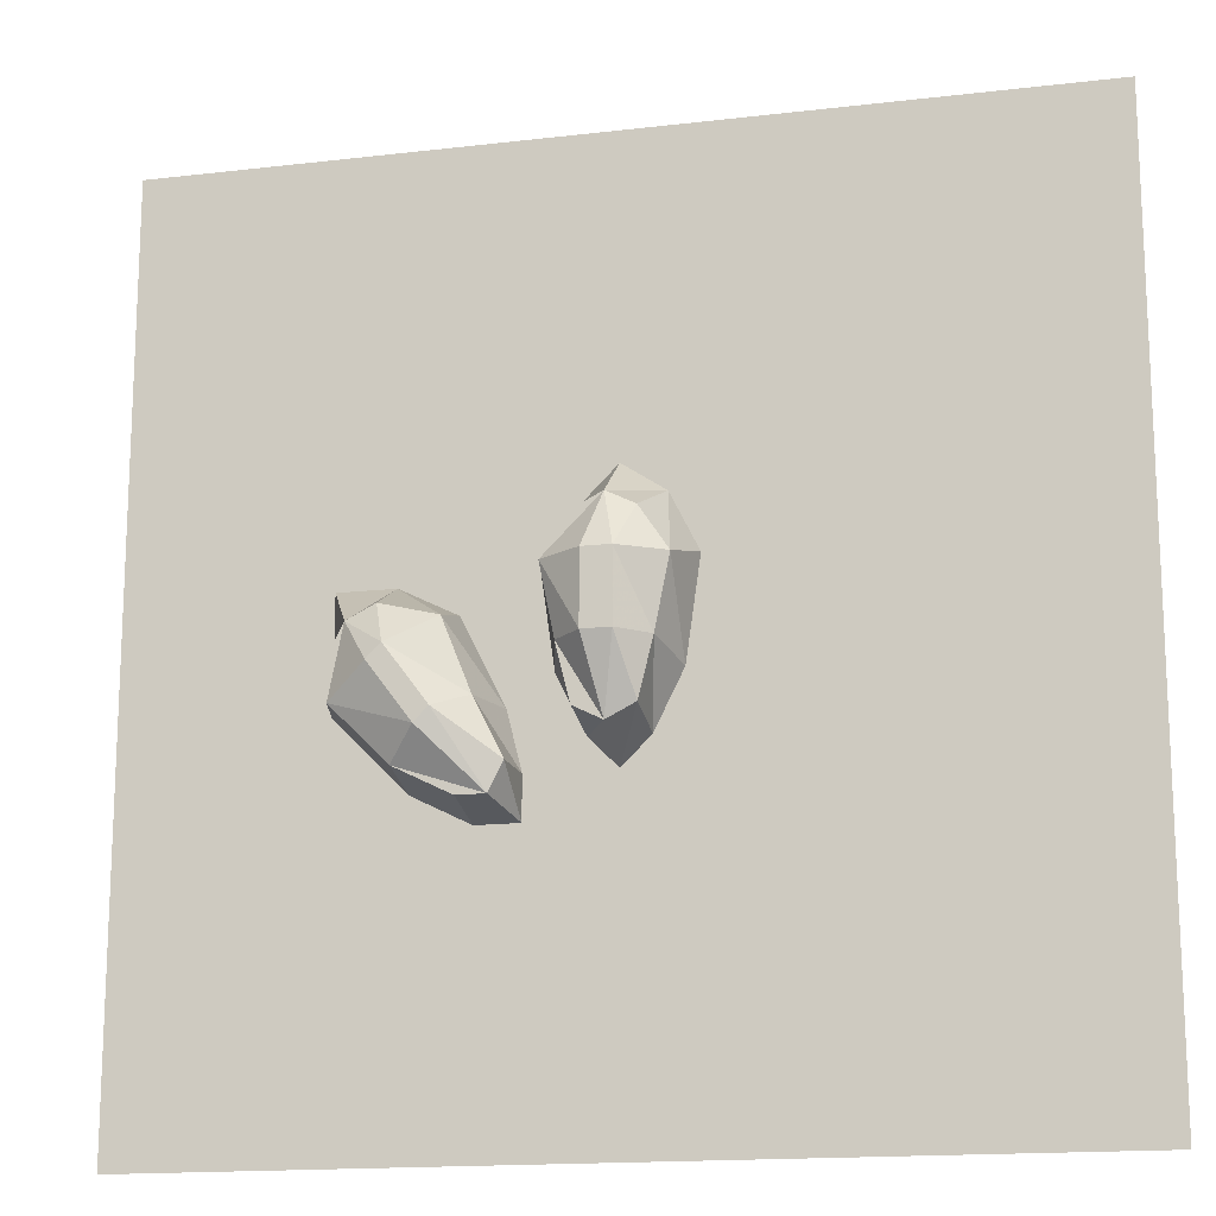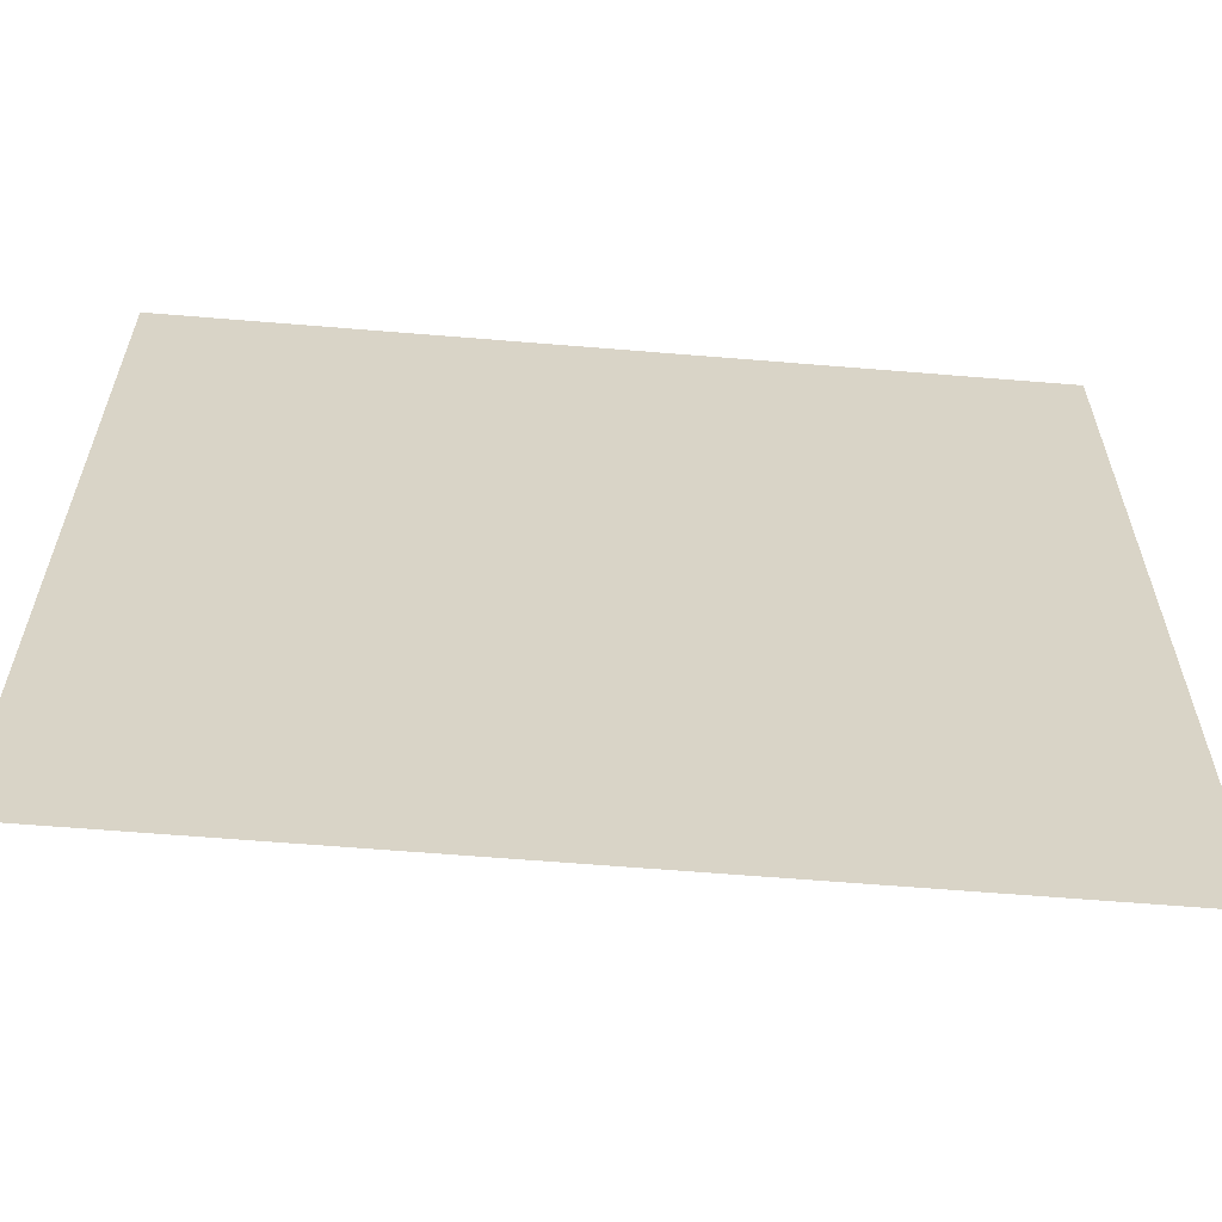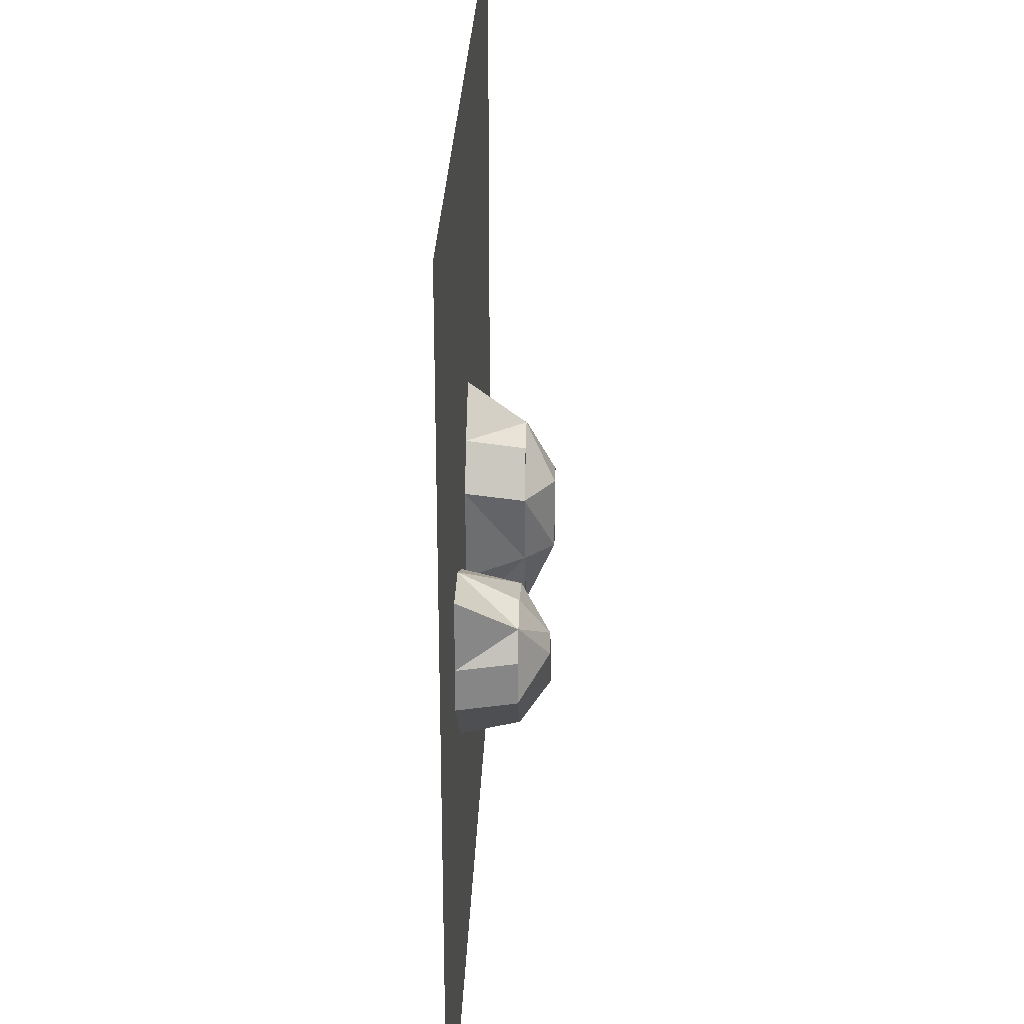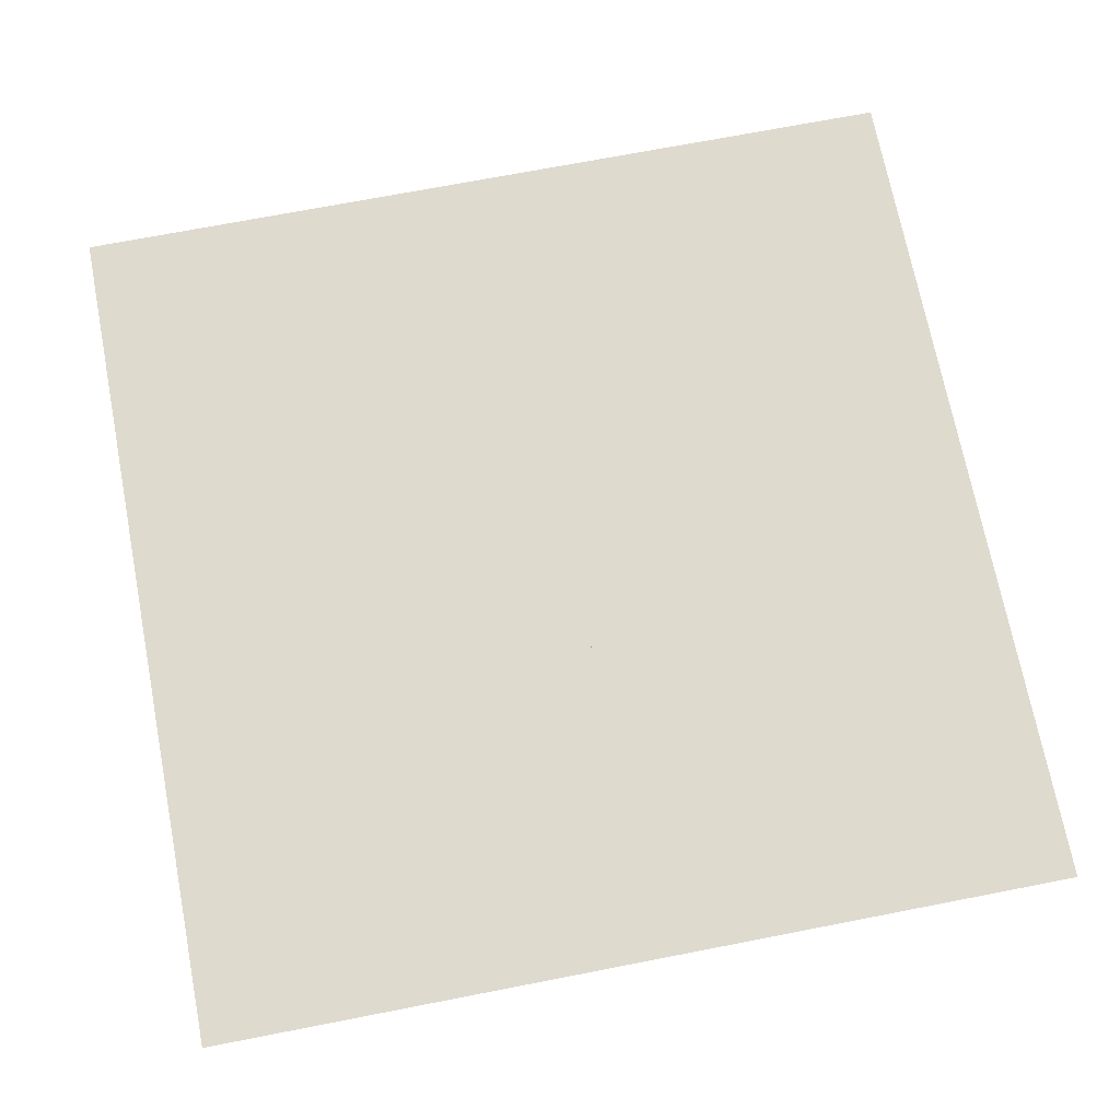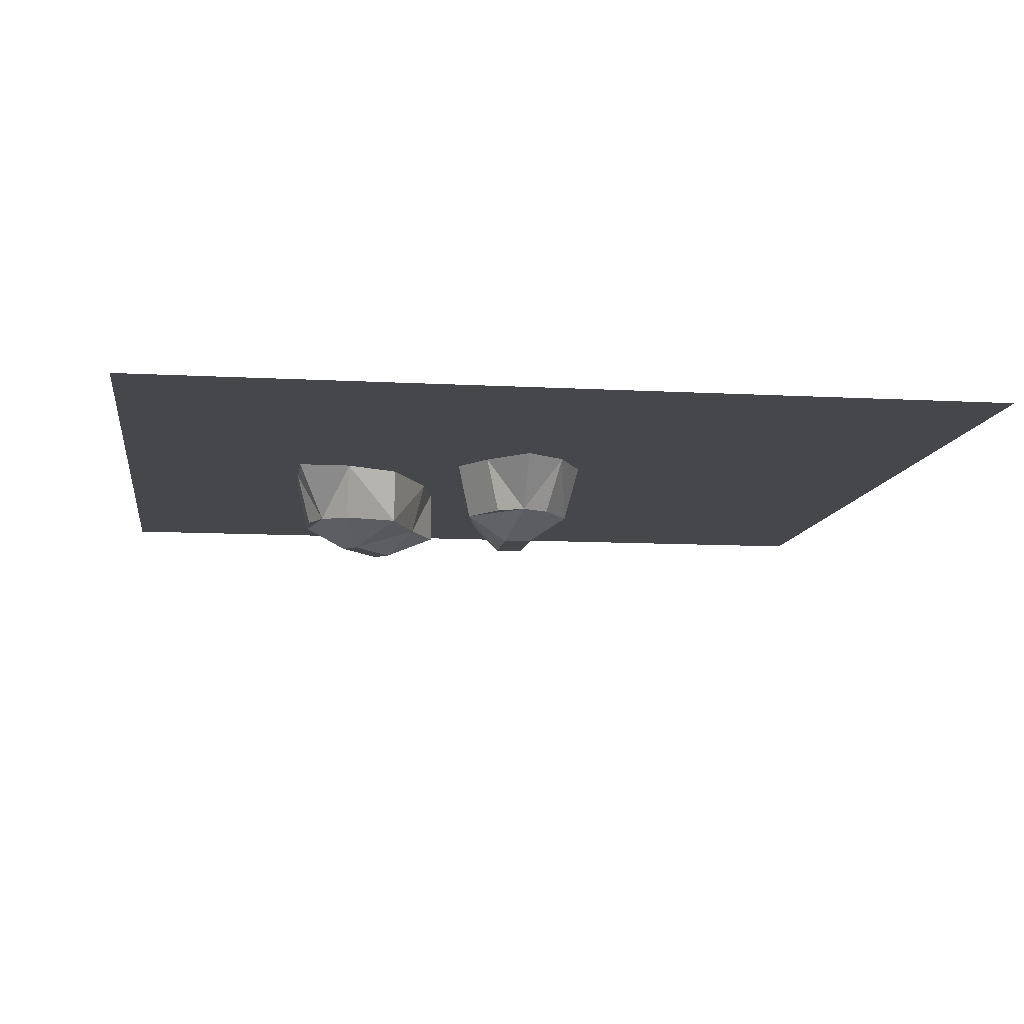
<metadata>
{"format":"obj","ext":"obj","renderer":"f3d","projection":"perspective","resolution":1024,"background":"white","views":[{"elev":-15.8,"azim":13.8,"up":"+Z"},{"elev":-61.9,"azim":175.2,"up":"+Z"},{"elev":28.1,"azim":-87.9,"up":"+Z"},{"elev":71.1,"azim":169.0,"up":"+Y"},{"elev":-10.3,"azim":-8.0,"up":"+Y"}]}
</metadata>
<code>
o item/barley_seed/2
v 0 -4 -7
v 1 -6 -2
v -1 -6 -2
v -3 -4 -2
v -2 -4 -6
v -2 0 -7
v 0 0 -9
v -1 -6 3
v 1 -6 3
v 0 -4 7
v -4 -4 3
v -5 0 4
v -4 0 -3
v 2 -4 6
v 4 -4 3
v 3 0 8
v 0 0 10
v -2 -4 6
v -3 0 7
v 3 -4 -2
v 4 0 -3
v 5 0 4
v 2 -4 -6
v 2 0 -7
v -7 -4 -11
v -10 -6 -6
v -11 -6 -7
v -13 -4 -9
v -9 -4 -11
v -9 0 -12
v -6 0 -12
v -14 -6 -3
v -13 -6 -2
v -16 -4 0
v -17 -4 -5
v -18 0 -5
v -13 0 -10
v -14 -4 1
v -10 -4 0
v -14 0 3
v -18 0 3
v -17 -4 -2
v -18 0 -2
v -8 -4 -5
v -7 0 -5
v -10 0 1
v -6 -4 -9
v -6 0 -9
v 32 0 32
v 32 0 -32
v -32 0 -32
v -32 0 32
f 1 2 3
f 1 3 4
f 1 4 5
f 1 5 6
f 1 6 7
f 1 7 1
f 1 1 3
f 8 3 2
f 8 2 9
f 8 9 10
f 8 10 11
f 8 11 3
f 3 11 4
f 4 11 12
f 4 12 13
f 4 13 6
f 4 6 5
f 14 10 9
f 14 9 15
f 14 15 16
f 14 16 10
f 10 16 17
f 10 17 10
f 10 10 8
f 10 18 11
f 11 18 19
f 11 19 12
f 15 20 21
f 15 21 22
f 15 22 16
f 9 2 20
f 9 20 15
f 2 1 23
f 2 23 20
f 20 23 24
f 20 24 21
f 19 18 10
f 19 10 17
f 23 1 7
f 23 7 24
f 25 26 27
f 25 27 28
f 25 28 29
f 25 29 30
f 25 30 31
f 25 31 25
f 25 25 27
f 32 27 26
f 32 26 33
f 32 33 34
f 32 34 35
f 32 35 27
f 27 35 28
f 28 35 36
f 28 36 37
f 28 37 30
f 28 30 29
f 38 34 33
f 38 33 39
f 38 39 40
f 38 40 34
f 34 40 41
f 34 41 34
f 34 34 32
f 34 42 35
f 35 42 43
f 35 43 36
f 39 44 45
f 39 45 46
f 39 46 40
f 33 26 44
f 33 44 39
f 26 25 47
f 26 47 44
f 44 47 48
f 44 48 45
f 43 42 34
f 43 34 41
f 47 25 31
f 47 31 48
f 49 50 51
f 49 51 52

</code>
